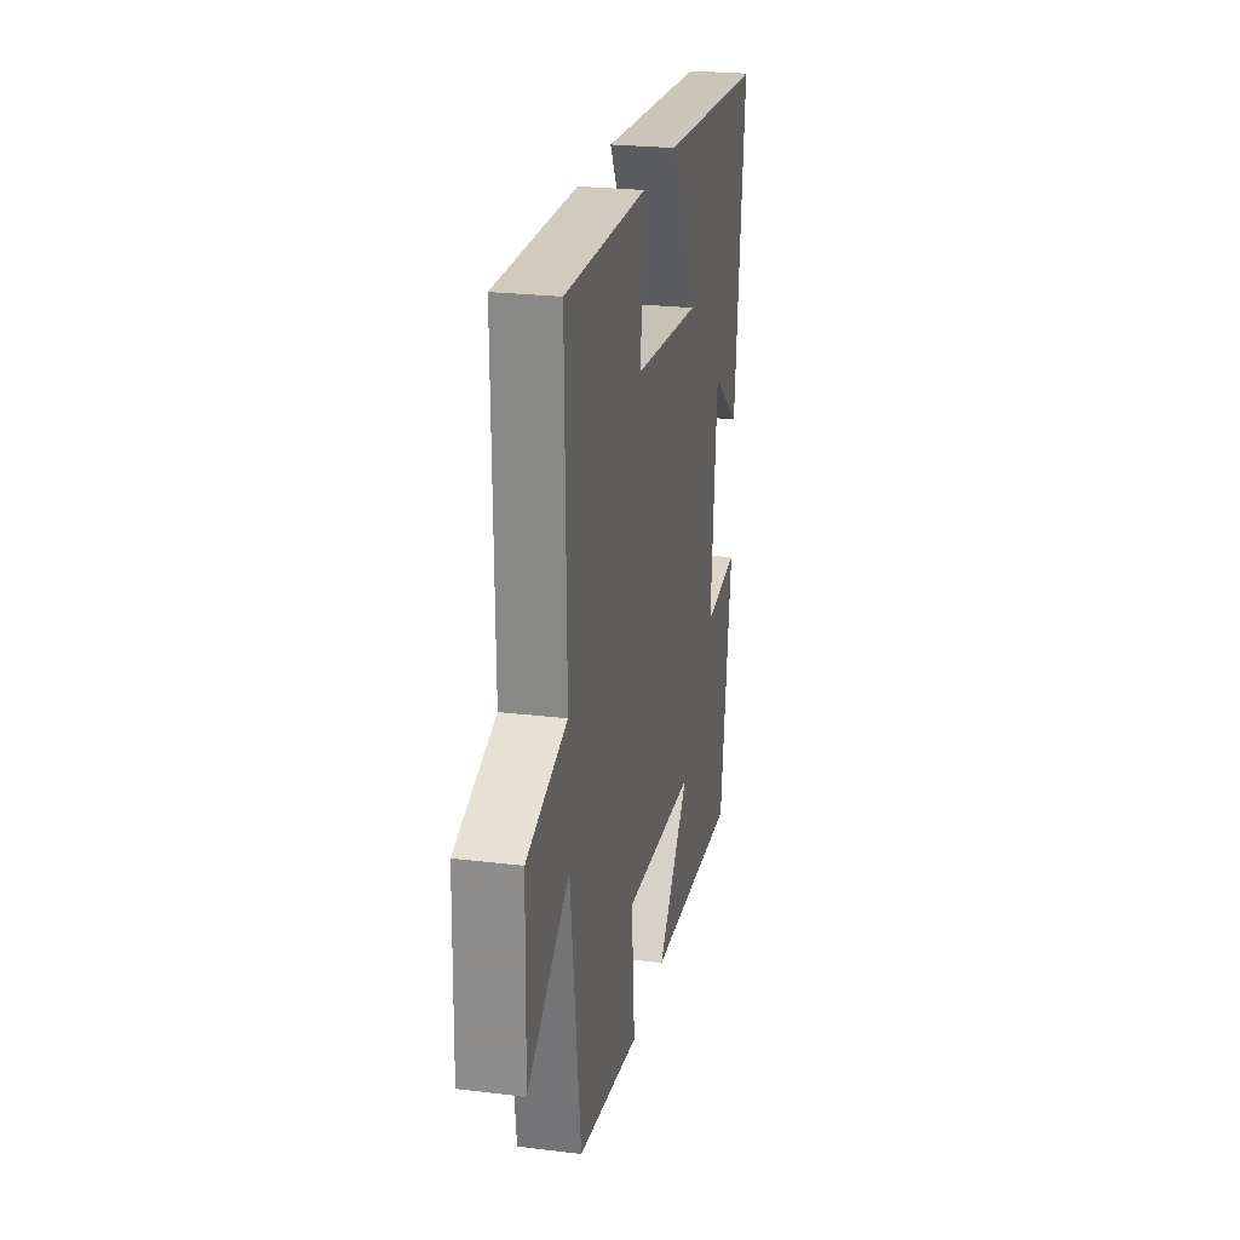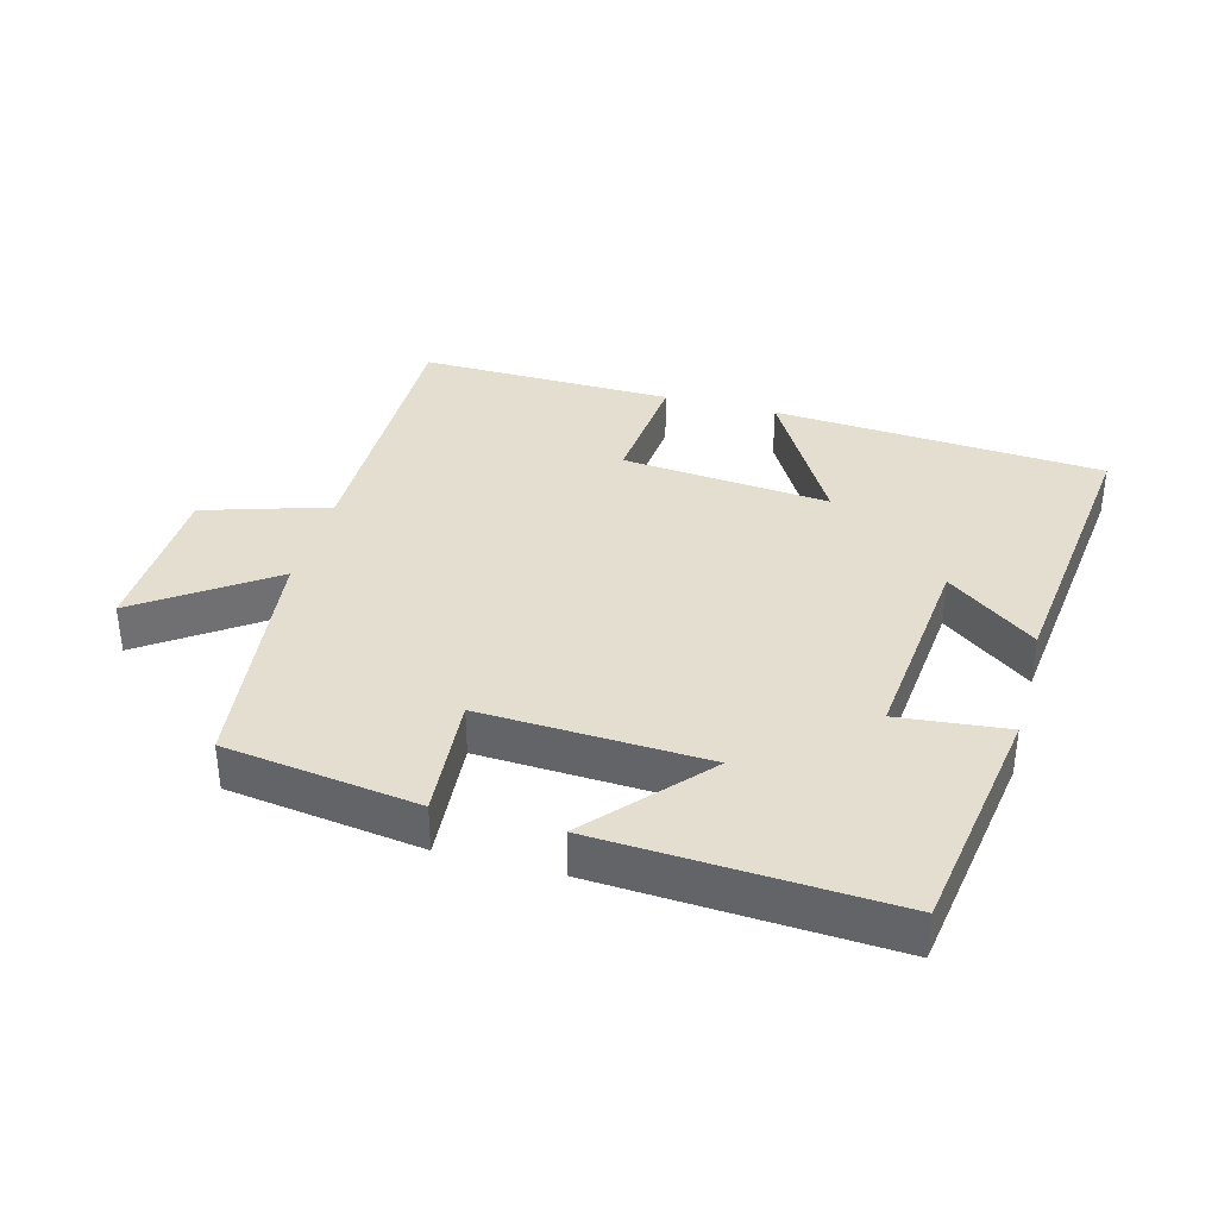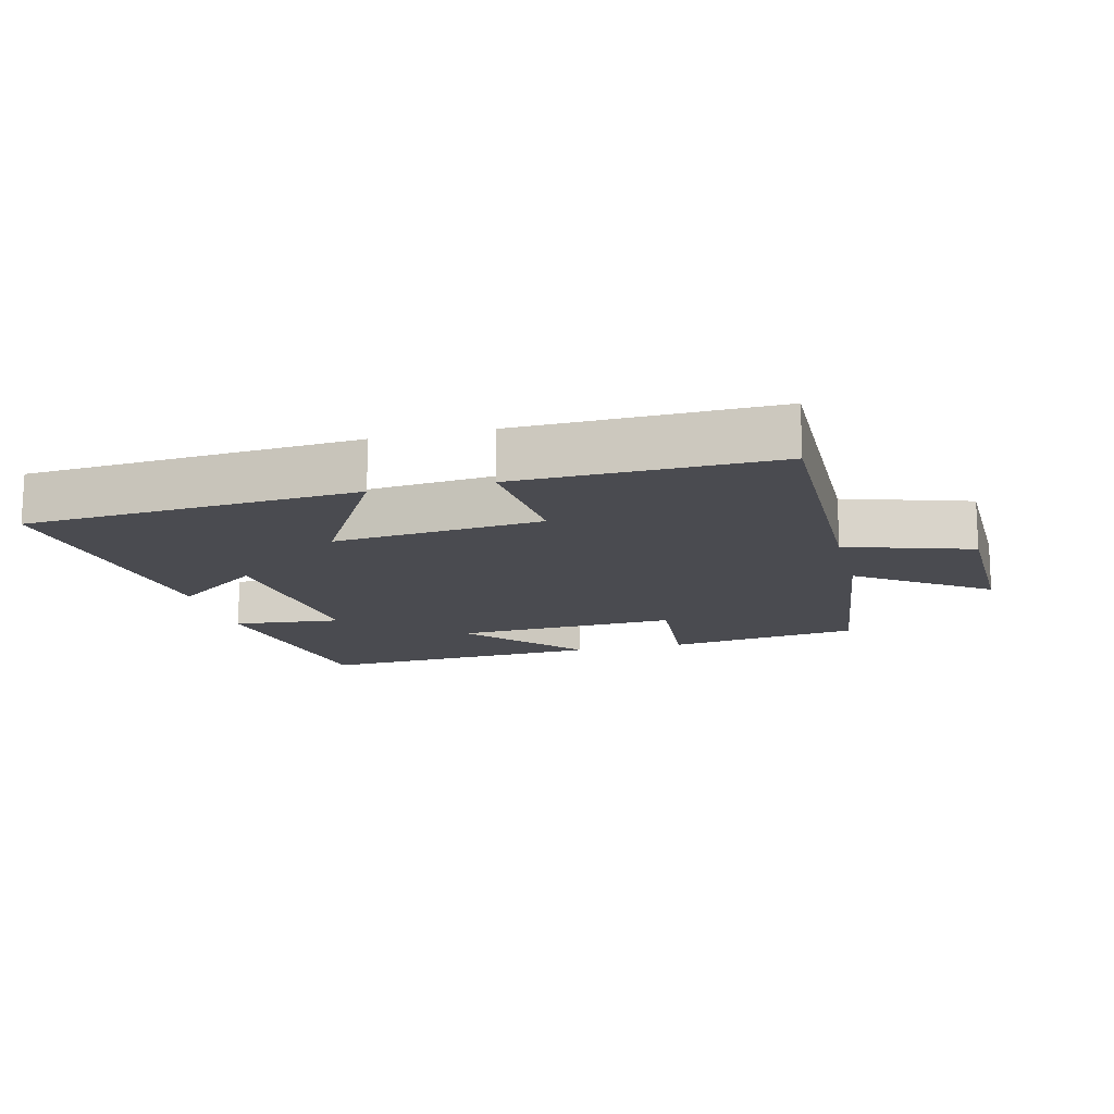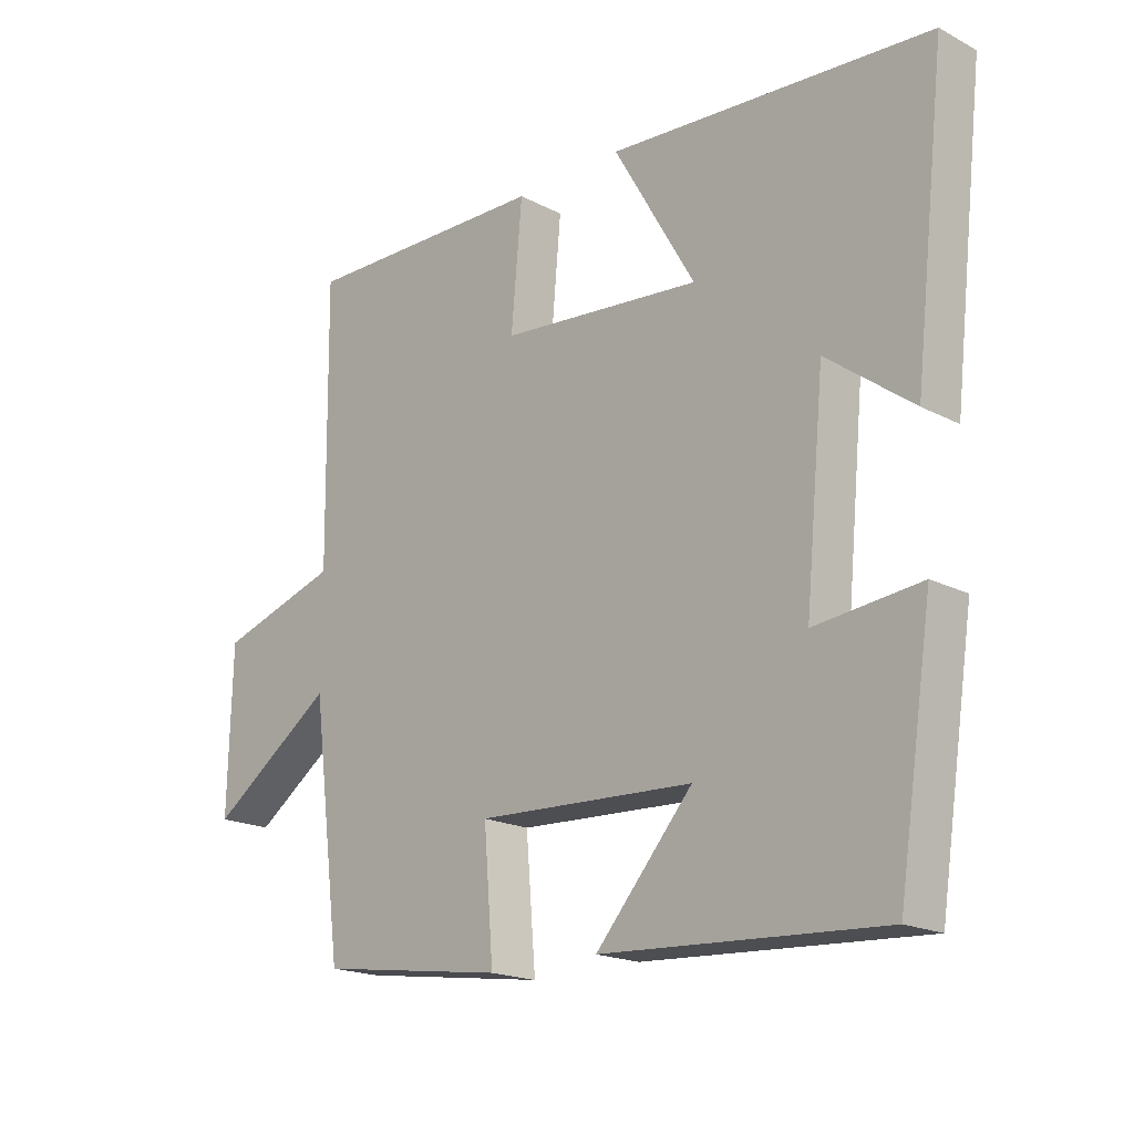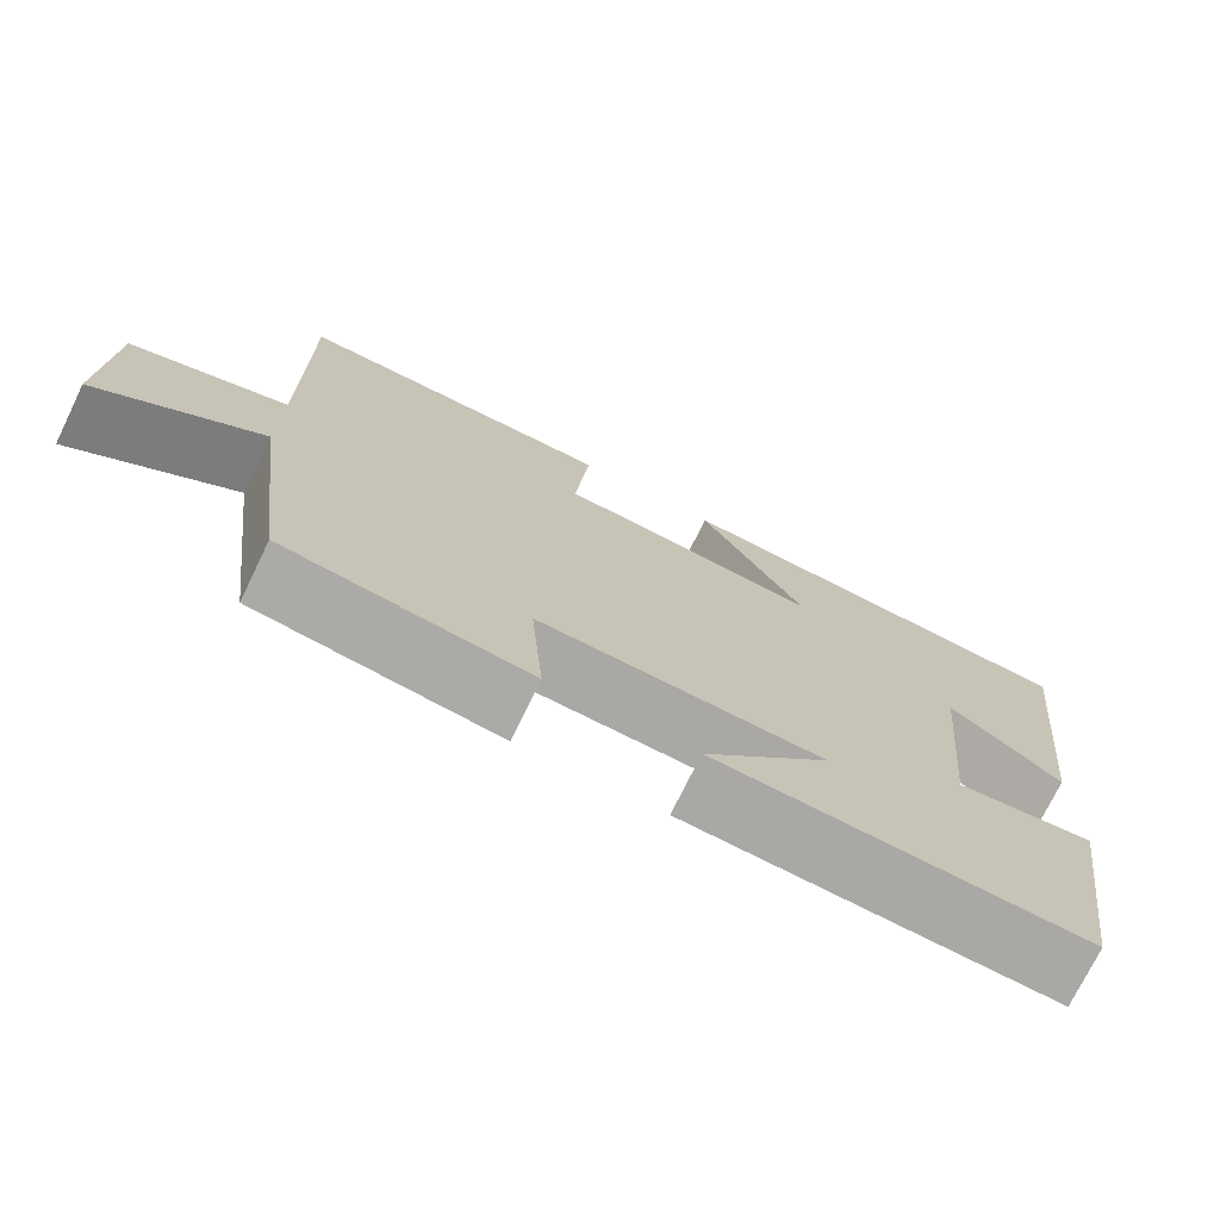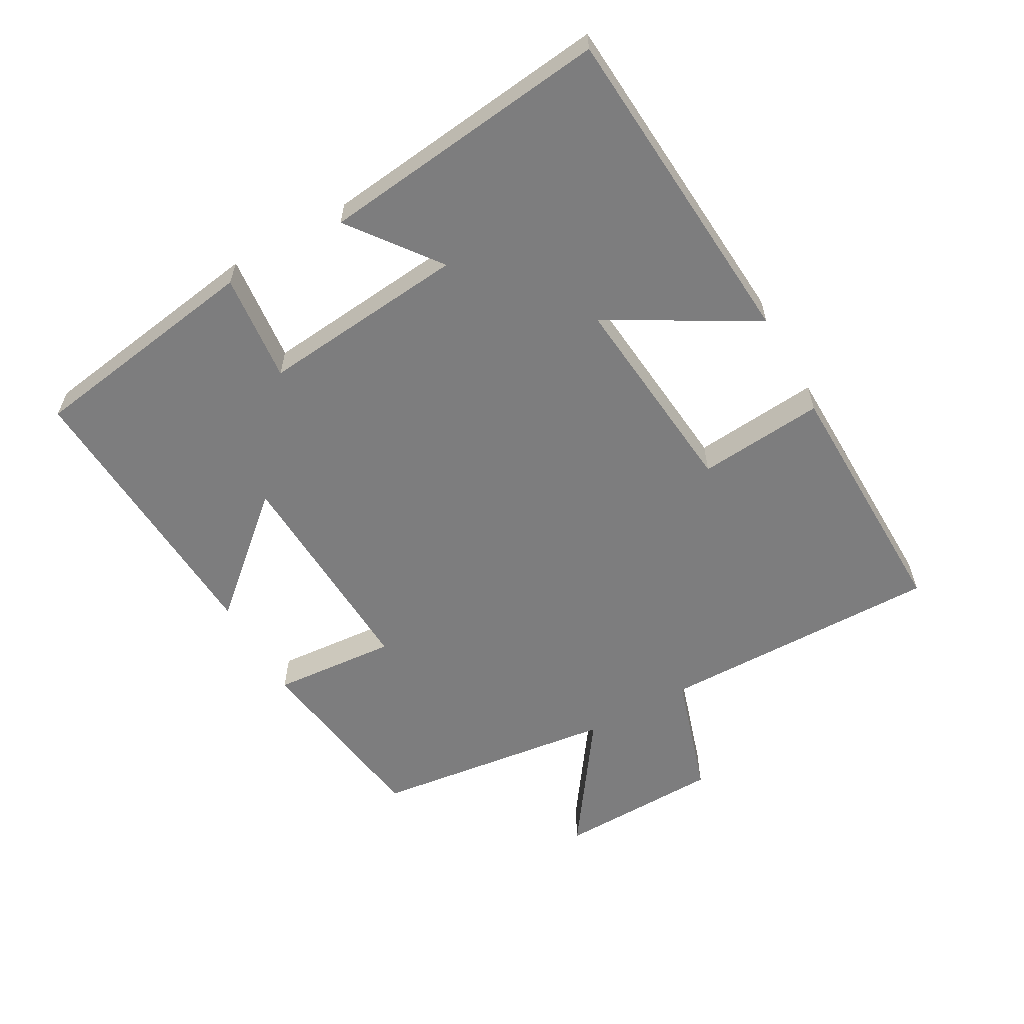
<metadata>
{"format":"obj","ext":"obj","renderer":"f3d","projection":"perspective","resolution":1024,"background":"white","views":[{"elev":24.4,"azim":101.4,"up":"+Z"},{"elev":35.9,"azim":-164.8,"up":"+Y"},{"elev":-14.6,"azim":14.0,"up":"+Y"},{"elev":-18.8,"azim":-134.7,"up":"+Z"},{"elev":-74.1,"azim":154.0,"up":"+Z"},{"elev":-59.1,"azim":-60.6,"up":"+Y"}]}
</metadata>
<code>
v 0.505 0.07 0.507
v 0.5 0.07 0.08
v 0.688 0.07 0.021
v 0.694 0.07 -0.227
v 0.5 0.07 -0.09
v 0.453 0.07 -0.459
v 0.162 0.07 -0.5
v 0.177 0.07 -0.312
v -0.161 0.07 -0.328
v -0.01 0.07 -0.5
v -0.446 0.07 -0.525
v -0.5 0.07 -0.169
v -0.336 0.07 -0.186
v -0.366 0.07 0.126
v -0.5 0.07 0.025
v -0.55 0.07 0.465
v -0.05 0.07 0.5
v -0.177 0.07 0.279
v 0.137 0.07 0.309
v 0.12 0.07 0.5
v 0.505 0 0.507
v 0.5 0 0.08
v 0.688 0 0.021
v 0.694 0 -0.227
v 0.5 0 -0.09
v 0.453 0 -0.459
v 0.162 0 -0.5
v 0.177 0 -0.312
v -0.161 0 -0.328
v -0.01 0 -0.5
v -0.446 0 -0.525
v -0.5 0 -0.169
v -0.336 0 -0.186
v -0.366 0 0.126
v -0.5 0 0.025
v -0.55 0 0.465
v -0.05 0 0.5
v -0.177 0 0.279
v 0.137 0 0.309
v 0.12 0 0.5
f 19 20 1 2
f 18 19 2
f 15 16 17 18
f 14 15 18
f 13 14 18 2
f 10 11 12 13
f 9 10 13
f 8 9 13 2
f 5 6 7 8
f 5 8 2
f 2 3 4 5
f 22 21 40 39
f 22 39 38
f 38 37 36 35
f 38 35 34
f 22 38 34 33
f 33 32 31 30
f 33 30 29
f 22 33 29 28
f 28 27 26 25
f 22 28 25
f 25 24 23 22
f 1 21 22 2
f 2 22 23 3
f 3 23 24 4
f 4 24 25 5
f 5 25 26 6
f 6 26 27 7
f 7 27 28 8
f 8 28 29 9
f 9 29 30 10
f 10 30 31 11
f 11 31 32 12
f 12 32 33 13
f 13 33 34 14
f 14 34 35 15
f 15 35 36 16
f 16 36 37 17
f 17 37 38 18
f 18 38 39 19
f 19 39 40 20
f 20 40 21 1

</code>
